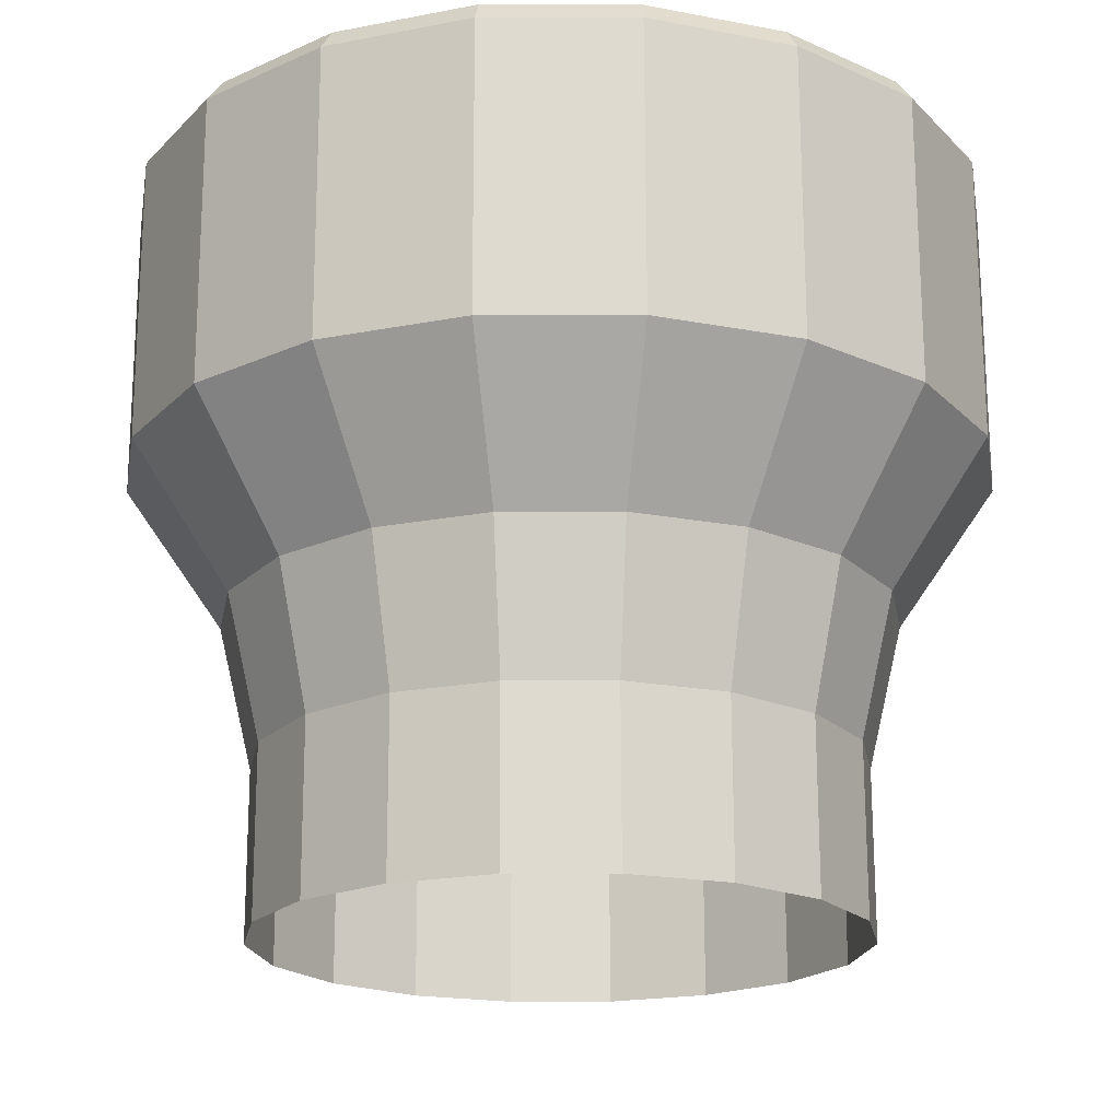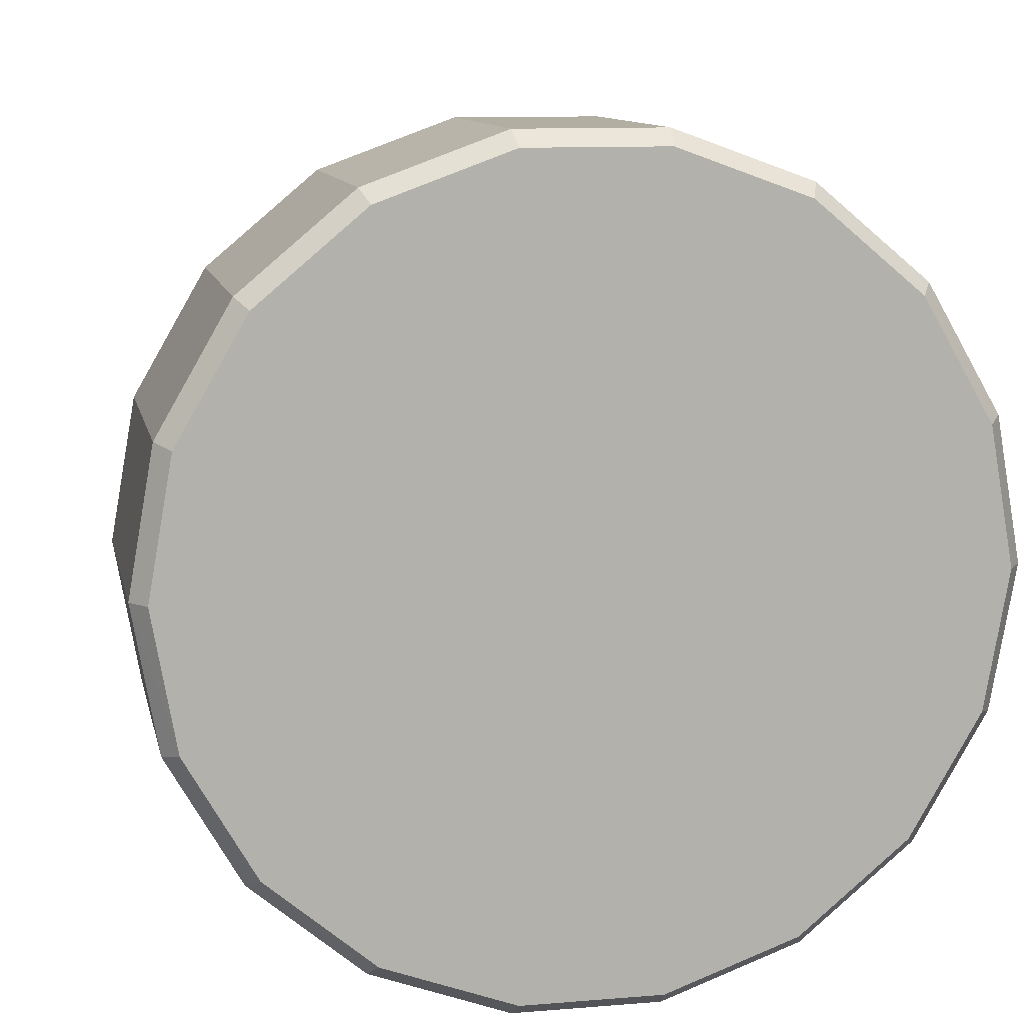
<metadata>
{"format":"obj","ext":"obj","renderer":"f3d","projection":"perspective","resolution":1024,"background":"white","views":[{"elev":70.6,"azim":-90.1,"up":"+Z"},{"elev":10.8,"azim":78.4,"up":"+Z"}]}
</metadata>
<code>
v 0.01036 -0.1774 0.1851
v 0.01623 -0.1774 0.1851
v 0.01623 -0.1768 0.1886
v 0.01036 -0.1774 0.1851
v 0.01623 -0.1768 0.1886
v 0.01036 -0.1768 0.1886
v 0.01036 -0.1768 0.1886
v 0.01623 -0.1768 0.1886
v 0.01623 -0.175 0.1917
v 0.01036 -0.1768 0.1886
v 0.01623 -0.175 0.1917
v 0.01036 -0.175 0.1917
v 0.01036 -0.175 0.1917
v 0.01623 -0.175 0.1917
v 0.01623 -0.1722 0.194
v 0.01036 -0.175 0.1917
v 0.01623 -0.1722 0.194
v 0.01036 -0.1722 0.194
v 0.01036 -0.1722 0.194
v 0.01623 -0.1722 0.194
v 0.01623 -0.1689 0.1952
v 0.01036 -0.1722 0.194
v 0.01623 -0.1689 0.1952
v 0.01036 -0.1689 0.1952
v 0.01036 -0.1689 0.1952
v 0.01623 -0.1689 0.1952
v 0.01623 -0.1653 0.1952
v 0.01036 -0.1689 0.1952
v 0.01623 -0.1653 0.1952
v 0.01036 -0.1653 0.1952
v 0.01036 -0.1653 0.1952
v 0.01623 -0.1653 0.1952
v 0.01623 -0.1619 0.194
v 0.01036 -0.1653 0.1952
v 0.01623 -0.1619 0.194
v 0.01036 -0.1619 0.194
v 0.01036 -0.1619 0.194
v 0.01623 -0.1619 0.194
v 0.01623 -0.1592 0.1917
v 0.01036 -0.1619 0.194
v 0.01623 -0.1592 0.1917
v 0.01036 -0.1592 0.1917
v 0.01036 -0.1592 0.1917
v 0.01623 -0.1592 0.1917
v 0.01623 -0.1574 0.1886
v 0.01036 -0.1592 0.1917
v 0.01623 -0.1574 0.1886
v 0.01036 -0.1574 0.1886
v 0.01036 -0.1574 0.1886
v 0.01623 -0.1574 0.1886
v 0.01623 -0.1568 0.1851
v 0.01036 -0.1574 0.1886
v 0.01623 -0.1568 0.1851
v 0.01036 -0.1568 0.1851
v 0.01036 -0.1568 0.1851
v 0.01623 -0.1568 0.1851
v 0.01623 -0.1574 0.1815
v 0.01036 -0.1568 0.1851
v 0.01623 -0.1574 0.1815
v 0.01036 -0.1574 0.1815
v 0.01036 -0.1574 0.1815
v 0.01623 -0.1574 0.1815
v 0.01623 -0.1592 0.1784
v 0.01036 -0.1574 0.1815
v 0.01623 -0.1592 0.1784
v 0.01036 -0.1592 0.1784
v 0.01036 -0.1592 0.1784
v 0.01623 -0.1592 0.1784
v 0.01623 -0.1619 0.1761
v 0.01036 -0.1592 0.1784
v 0.01623 -0.1619 0.1761
v 0.01036 -0.1619 0.1761
v 0.01036 -0.1619 0.1761
v 0.01623 -0.1619 0.1761
v 0.01623 -0.1653 0.1749
v 0.01036 -0.1619 0.1761
v 0.01623 -0.1653 0.1749
v 0.01036 -0.1653 0.1749
v 0.01036 -0.1653 0.1749
v 0.01623 -0.1653 0.1749
v 0.01623 -0.1689 0.1749
v 0.01036 -0.1653 0.1749
v 0.01623 -0.1689 0.1749
v 0.01036 -0.1689 0.1749
v 0.01036 -0.1689 0.1749
v 0.01623 -0.1689 0.1749
v 0.01623 -0.1722 0.1761
v 0.01036 -0.1689 0.1749
v 0.01623 -0.1722 0.1761
v 0.01036 -0.1722 0.1761
v 0.01036 -0.1722 0.1761
v 0.01623 -0.1722 0.1761
v 0.01623 -0.175 0.1784
v 0.01036 -0.1722 0.1761
v 0.01623 -0.175 0.1784
v 0.01036 -0.175 0.1784
v 0.01036 -0.175 0.1784
v 0.01623 -0.175 0.1784
v 0.01623 -0.1768 0.1815
v 0.01036 -0.175 0.1784
v 0.01623 -0.1768 0.1815
v 0.01036 -0.1768 0.1815
v 0.01036 -0.1768 0.1815
v 0.01623 -0.1768 0.1815
v 0.01623 -0.1774 0.1851
v 0.01036 -0.1768 0.1815
v 0.01623 -0.1774 0.1851
v 0.01036 -0.1774 0.1851
v 0.02116 -0.1786 0.1851
v 0.02116 -0.1779 0.189
v 0.01623 -0.1768 0.1886
v 0.02116 -0.1786 0.1851
v 0.01623 -0.1768 0.1886
v 0.01623 -0.1774 0.1851
v 0.02116 -0.1779 0.189
v 0.02116 -0.1759 0.1924
v 0.01623 -0.175 0.1917
v 0.02116 -0.1779 0.189
v 0.01623 -0.175 0.1917
v 0.01623 -0.1768 0.1886
v 0.02116 -0.1759 0.1924
v 0.02116 -0.1728 0.195
v 0.01623 -0.1722 0.194
v 0.02116 -0.1759 0.1924
v 0.01623 -0.1722 0.194
v 0.01623 -0.175 0.1917
v 0.02116 -0.1728 0.195
v 0.02116 -0.1691 0.1964
v 0.01623 -0.1689 0.1952
v 0.02116 -0.1728 0.195
v 0.01623 -0.1689 0.1952
v 0.01623 -0.1722 0.194
v 0.02116 -0.1691 0.1964
v 0.02116 -0.1651 0.1964
v 0.01623 -0.1653 0.1952
v 0.02116 -0.1691 0.1964
v 0.01623 -0.1653 0.1952
v 0.01623 -0.1689 0.1952
v 0.02116 -0.1651 0.1964
v 0.02116 -0.1613 0.195
v 0.01623 -0.1619 0.194
v 0.02116 -0.1651 0.1964
v 0.01623 -0.1619 0.194
v 0.01623 -0.1653 0.1952
v 0.02116 -0.1613 0.195
v 0.02116 -0.1583 0.1924
v 0.01623 -0.1592 0.1917
v 0.02116 -0.1613 0.195
v 0.01623 -0.1592 0.1917
v 0.01623 -0.1619 0.194
v 0.02116 -0.1583 0.1924
v 0.02116 -0.1563 0.189
v 0.01623 -0.1574 0.1886
v 0.02116 -0.1583 0.1924
v 0.01623 -0.1574 0.1886
v 0.01623 -0.1592 0.1917
v 0.02116 -0.1563 0.189
v 0.02116 -0.1556 0.1851
v 0.01623 -0.1568 0.1851
v 0.02116 -0.1563 0.189
v 0.01623 -0.1568 0.1851
v 0.01623 -0.1574 0.1886
v 0.02116 -0.1556 0.1851
v 0.02116 -0.1563 0.1811
v 0.01623 -0.1574 0.1815
v 0.02116 -0.1556 0.1851
v 0.01623 -0.1574 0.1815
v 0.01623 -0.1568 0.1851
v 0.02116 -0.1563 0.1811
v 0.02116 -0.1583 0.1777
v 0.01623 -0.1592 0.1784
v 0.02116 -0.1563 0.1811
v 0.01623 -0.1592 0.1784
v 0.01623 -0.1574 0.1815
v 0.02116 -0.1583 0.1777
v 0.02116 -0.1613 0.1751
v 0.01623 -0.1619 0.1761
v 0.02116 -0.1583 0.1777
v 0.01623 -0.1619 0.1761
v 0.01623 -0.1592 0.1784
v 0.02116 -0.1613 0.1751
v 0.02116 -0.1651 0.1738
v 0.01623 -0.1653 0.1749
v 0.02116 -0.1613 0.1751
v 0.01623 -0.1653 0.1749
v 0.01623 -0.1619 0.1761
v 0.02116 -0.1651 0.1738
v 0.02116 -0.1691 0.1738
v 0.01623 -0.1689 0.1749
v 0.02116 -0.1651 0.1738
v 0.01623 -0.1689 0.1749
v 0.01623 -0.1653 0.1749
v 0.02116 -0.1691 0.1738
v 0.02116 -0.1728 0.1751
v 0.01623 -0.1722 0.1761
v 0.02116 -0.1691 0.1738
v 0.01623 -0.1722 0.1761
v 0.01623 -0.1689 0.1749
v 0.02116 -0.1728 0.1751
v 0.02116 -0.1759 0.1777
v 0.01623 -0.175 0.1784
v 0.02116 -0.1728 0.1751
v 0.01623 -0.175 0.1784
v 0.01623 -0.1722 0.1761
v 0.02116 -0.1759 0.1777
v 0.02116 -0.1779 0.1811
v 0.01623 -0.1768 0.1815
v 0.02116 -0.1759 0.1777
v 0.01623 -0.1768 0.1815
v 0.01623 -0.175 0.1784
v 0.02116 -0.1779 0.1811
v 0.02116 -0.1786 0.1851
v 0.01623 -0.1774 0.1851
v 0.02116 -0.1779 0.1811
v 0.01623 -0.1774 0.1851
v 0.01623 -0.1768 0.1815
v 0.02609 -0.182 0.1851
v 0.03607 -0.182 0.1851
v 0.03607 -0.1811 0.1902
v 0.02609 -0.182 0.1851
v 0.03607 -0.1811 0.1902
v 0.02609 -0.1811 0.1902
v 0.02609 -0.1811 0.1902
v 0.03607 -0.1811 0.1902
v 0.03607 -0.1785 0.1946
v 0.02609 -0.1811 0.1902
v 0.03607 -0.1785 0.1946
v 0.02609 -0.1785 0.1946
v 0.02609 -0.1785 0.1946
v 0.03607 -0.1785 0.1946
v 0.03607 -0.1745 0.1979
v 0.02609 -0.1785 0.1946
v 0.03607 -0.1745 0.1979
v 0.02609 -0.1745 0.1979
v 0.02609 -0.1745 0.1979
v 0.03607 -0.1745 0.1979
v 0.03607 -0.1697 0.1997
v 0.02609 -0.1745 0.1979
v 0.03607 -0.1697 0.1997
v 0.02609 -0.1697 0.1997
v 0.02609 -0.1697 0.1997
v 0.03607 -0.1697 0.1997
v 0.03607 -0.1645 0.1997
v 0.02609 -0.1697 0.1997
v 0.03607 -0.1645 0.1997
v 0.02609 -0.1645 0.1997
v 0.02609 -0.1645 0.1997
v 0.03607 -0.1645 0.1997
v 0.03607 -0.1596 0.1979
v 0.02609 -0.1645 0.1997
v 0.03607 -0.1596 0.1979
v 0.02609 -0.1596 0.1979
v 0.02609 -0.1596 0.1979
v 0.03607 -0.1596 0.1979
v 0.03607 -0.1557 0.1946
v 0.02609 -0.1596 0.1979
v 0.03607 -0.1557 0.1946
v 0.02609 -0.1557 0.1946
v 0.02609 -0.1557 0.1946
v 0.03607 -0.1557 0.1946
v 0.03607 -0.1531 0.1902
v 0.02609 -0.1557 0.1946
v 0.03607 -0.1531 0.1902
v 0.02609 -0.1531 0.1902
v 0.02609 -0.1531 0.1902
v 0.03607 -0.1531 0.1902
v 0.03607 -0.1522 0.1851
v 0.02609 -0.1531 0.1902
v 0.03607 -0.1522 0.1851
v 0.02609 -0.1522 0.1851
v 0.02609 -0.1522 0.1851
v 0.03607 -0.1522 0.1851
v 0.03607 -0.1531 0.18
v 0.02609 -0.1522 0.1851
v 0.03607 -0.1531 0.18
v 0.02609 -0.1531 0.18
v 0.02609 -0.1531 0.18
v 0.03607 -0.1531 0.18
v 0.03607 -0.1557 0.1755
v 0.02609 -0.1531 0.18
v 0.03607 -0.1557 0.1755
v 0.02609 -0.1557 0.1755
v 0.02609 -0.1557 0.1755
v 0.03607 -0.1557 0.1755
v 0.03607 -0.1596 0.1722
v 0.02609 -0.1557 0.1755
v 0.03607 -0.1596 0.1722
v 0.02609 -0.1596 0.1722
v 0.02609 -0.1596 0.1722
v 0.03607 -0.1596 0.1722
v 0.03607 -0.1645 0.1704
v 0.02609 -0.1596 0.1722
v 0.03607 -0.1645 0.1704
v 0.02609 -0.1645 0.1704
v 0.02609 -0.1645 0.1704
v 0.03607 -0.1645 0.1704
v 0.03607 -0.1697 0.1704
v 0.02609 -0.1645 0.1704
v 0.03607 -0.1697 0.1704
v 0.02609 -0.1697 0.1704
v 0.02609 -0.1697 0.1704
v 0.03607 -0.1697 0.1704
v 0.03607 -0.1745 0.1722
v 0.02609 -0.1697 0.1704
v 0.03607 -0.1745 0.1722
v 0.02609 -0.1745 0.1722
v 0.02609 -0.1745 0.1722
v 0.03607 -0.1745 0.1722
v 0.03607 -0.1785 0.1755
v 0.02609 -0.1745 0.1722
v 0.03607 -0.1785 0.1755
v 0.02609 -0.1785 0.1755
v 0.02609 -0.1785 0.1755
v 0.03607 -0.1785 0.1755
v 0.03607 -0.1811 0.18
v 0.02609 -0.1785 0.1755
v 0.03607 -0.1811 0.18
v 0.02609 -0.1811 0.18
v 0.02609 -0.1811 0.18
v 0.03607 -0.1811 0.18
v 0.03607 -0.182 0.1851
v 0.02609 -0.1811 0.18
v 0.03607 -0.182 0.1851
v 0.02609 -0.182 0.1851
v 0.03607 -0.1811 0.1902
v 0.03607 -0.182 0.1851
v 0.03685 -0.1814 0.1851
v 0.03607 -0.1811 0.1902
v 0.03685 -0.1814 0.1851
v 0.03685 -0.1805 0.19
v 0.03607 -0.1785 0.1946
v 0.03607 -0.1811 0.1902
v 0.03685 -0.1805 0.19
v 0.03607 -0.1785 0.1946
v 0.03685 -0.1805 0.19
v 0.03685 -0.178 0.1943
v 0.03607 -0.1745 0.1979
v 0.03607 -0.1785 0.1946
v 0.03685 -0.178 0.1943
v 0.03607 -0.1745 0.1979
v 0.03685 -0.178 0.1943
v 0.03685 -0.1742 0.1975
v 0.03607 -0.1697 0.1997
v 0.03607 -0.1745 0.1979
v 0.03685 -0.1742 0.1975
v 0.03607 -0.1697 0.1997
v 0.03685 -0.1742 0.1975
v 0.03685 -0.1696 0.1992
v 0.03607 -0.1645 0.1997
v 0.03607 -0.1697 0.1997
v 0.03685 -0.1696 0.1992
v 0.03607 -0.1645 0.1997
v 0.03685 -0.1696 0.1992
v 0.03685 -0.1646 0.1992
v 0.03607 -0.1596 0.1979
v 0.03607 -0.1645 0.1997
v 0.03685 -0.1646 0.1992
v 0.03607 -0.1596 0.1979
v 0.03685 -0.1646 0.1992
v 0.03685 -0.1599 0.1975
v 0.03607 -0.1557 0.1946
v 0.03607 -0.1596 0.1979
v 0.03685 -0.1599 0.1975
v 0.03607 -0.1557 0.1946
v 0.03685 -0.1599 0.1975
v 0.03685 -0.1561 0.1943
v 0.03607 -0.1531 0.1902
v 0.03607 -0.1557 0.1946
v 0.03685 -0.1561 0.1943
v 0.03607 -0.1531 0.1902
v 0.03685 -0.1561 0.1943
v 0.03685 -0.1536 0.19
v 0.03607 -0.1522 0.1851
v 0.03607 -0.1531 0.1902
v 0.03685 -0.1536 0.19
v 0.03607 -0.1522 0.1851
v 0.03685 -0.1536 0.19
v 0.03685 -0.1528 0.1851
v 0.03607 -0.1531 0.18
v 0.03607 -0.1522 0.1851
v 0.03685 -0.1528 0.1851
v 0.03607 -0.1531 0.18
v 0.03685 -0.1528 0.1851
v 0.03685 -0.1536 0.1802
v 0.03607 -0.1557 0.1755
v 0.03607 -0.1531 0.18
v 0.03685 -0.1536 0.1802
v 0.03607 -0.1557 0.1755
v 0.03685 -0.1536 0.1802
v 0.03685 -0.1561 0.1759
v 0.03607 -0.1596 0.1722
v 0.03607 -0.1557 0.1755
v 0.03685 -0.1561 0.1759
v 0.03607 -0.1596 0.1722
v 0.03685 -0.1561 0.1759
v 0.03685 -0.1599 0.1727
v 0.03607 -0.1645 0.1704
v 0.03607 -0.1596 0.1722
v 0.03685 -0.1599 0.1727
v 0.03607 -0.1645 0.1704
v 0.03685 -0.1599 0.1727
v 0.03685 -0.1646 0.171
v 0.03607 -0.1697 0.1704
v 0.03607 -0.1645 0.1704
v 0.03685 -0.1646 0.171
v 0.03607 -0.1697 0.1704
v 0.03685 -0.1646 0.171
v 0.03685 -0.1696 0.171
v 0.03607 -0.1745 0.1722
v 0.03607 -0.1697 0.1704
v 0.03685 -0.1696 0.171
v 0.03607 -0.1745 0.1722
v 0.03685 -0.1696 0.171
v 0.03685 -0.1742 0.1727
v 0.03607 -0.1785 0.1755
v 0.03607 -0.1745 0.1722
v 0.03685 -0.1742 0.1727
v 0.03607 -0.1785 0.1755
v 0.03685 -0.1742 0.1727
v 0.03685 -0.178 0.1759
v 0.03607 -0.1811 0.18
v 0.03607 -0.1785 0.1755
v 0.03685 -0.178 0.1759
v 0.03607 -0.1811 0.18
v 0.03685 -0.178 0.1759
v 0.03685 -0.1805 0.1802
v 0.03607 -0.182 0.1851
v 0.03607 -0.1811 0.18
v 0.03685 -0.1805 0.1802
v 0.03607 -0.182 0.1851
v 0.03685 -0.1805 0.1802
v 0.03685 -0.1814 0.1851
v 0.03685 -0.1814 0.1851
v 0.03685 -0.1671 0.1851
v 0.03685 -0.1805 0.19
v 0.03685 -0.1805 0.19
v 0.03685 -0.1671 0.1851
v 0.03685 -0.178 0.1943
v 0.03685 -0.178 0.1943
v 0.03685 -0.1671 0.1851
v 0.03685 -0.1742 0.1975
v 0.03685 -0.1742 0.1975
v 0.03685 -0.1671 0.1851
v 0.03685 -0.1696 0.1992
v 0.03685 -0.1696 0.1992
v 0.03685 -0.1671 0.1851
v 0.03685 -0.1646 0.1992
v 0.03685 -0.1646 0.1992
v 0.03685 -0.1671 0.1851
v 0.03685 -0.1599 0.1975
v 0.03685 -0.1599 0.1975
v 0.03685 -0.1671 0.1851
v 0.03685 -0.1561 0.1943
v 0.03685 -0.1561 0.1943
v 0.03685 -0.1671 0.1851
v 0.03685 -0.1536 0.19
v 0.03685 -0.1536 0.19
v 0.03685 -0.1671 0.1851
v 0.03685 -0.1528 0.1851
v 0.03685 -0.1528 0.1851
v 0.03685 -0.1671 0.1851
v 0.03685 -0.1536 0.1802
v 0.03685 -0.1536 0.1802
v 0.03685 -0.1671 0.1851
v 0.03685 -0.1561 0.1759
v 0.03685 -0.1561 0.1759
v 0.03685 -0.1671 0.1851
v 0.03685 -0.1599 0.1727
v 0.03685 -0.1599 0.1727
v 0.03685 -0.1671 0.1851
v 0.03685 -0.1646 0.171
v 0.03685 -0.1646 0.171
v 0.03685 -0.1671 0.1851
v 0.03685 -0.1696 0.171
v 0.03685 -0.1696 0.171
v 0.03685 -0.1671 0.1851
v 0.03685 -0.1742 0.1727
v 0.03685 -0.1742 0.1727
v 0.03685 -0.1671 0.1851
v 0.03685 -0.178 0.1759
v 0.03685 -0.178 0.1759
v 0.03685 -0.1671 0.1851
v 0.03685 -0.1805 0.1802
v 0.03685 -0.1805 0.1802
v 0.03685 -0.1671 0.1851
v 0.03685 -0.1814 0.1851
v 0.02116 -0.1786 0.1851
v 0.02609 -0.182 0.1851
v 0.02609 -0.1811 0.1902
v 0.02116 -0.1786 0.1851
v 0.02609 -0.1811 0.1902
v 0.02116 -0.1779 0.189
v 0.02116 -0.1779 0.189
v 0.02609 -0.1811 0.1902
v 0.02609 -0.1785 0.1946
v 0.02116 -0.1779 0.189
v 0.02609 -0.1785 0.1946
v 0.02116 -0.1759 0.1924
v 0.02116 -0.1759 0.1924
v 0.02609 -0.1785 0.1946
v 0.02609 -0.1745 0.1979
v 0.02116 -0.1759 0.1924
v 0.02609 -0.1745 0.1979
v 0.02116 -0.1728 0.195
v 0.02116 -0.1728 0.195
v 0.02609 -0.1745 0.1979
v 0.02609 -0.1697 0.1997
v 0.02116 -0.1728 0.195
v 0.02609 -0.1697 0.1997
v 0.02116 -0.1691 0.1964
v 0.02116 -0.1691 0.1964
v 0.02609 -0.1697 0.1997
v 0.02609 -0.1645 0.1997
v 0.02116 -0.1691 0.1964
v 0.02609 -0.1645 0.1997
v 0.02116 -0.1651 0.1964
v 0.02116 -0.1651 0.1964
v 0.02609 -0.1645 0.1997
v 0.02609 -0.1596 0.1979
v 0.02116 -0.1651 0.1964
v 0.02609 -0.1596 0.1979
v 0.02116 -0.1613 0.195
v 0.02116 -0.1613 0.195
v 0.02609 -0.1596 0.1979
v 0.02609 -0.1557 0.1946
v 0.02116 -0.1613 0.195
v 0.02609 -0.1557 0.1946
v 0.02116 -0.1583 0.1924
v 0.02116 -0.1583 0.1924
v 0.02609 -0.1557 0.1946
v 0.02609 -0.1531 0.1902
v 0.02116 -0.1583 0.1924
v 0.02609 -0.1531 0.1902
v 0.02116 -0.1563 0.189
v 0.02116 -0.1563 0.189
v 0.02609 -0.1531 0.1902
v 0.02609 -0.1522 0.1851
v 0.02116 -0.1563 0.189
v 0.02609 -0.1522 0.1851
v 0.02116 -0.1556 0.1851
v 0.02116 -0.1556 0.1851
v 0.02609 -0.1522 0.1851
v 0.02609 -0.1531 0.18
v 0.02116 -0.1556 0.1851
v 0.02609 -0.1531 0.18
v 0.02116 -0.1563 0.1811
v 0.02116 -0.1563 0.1811
v 0.02609 -0.1531 0.18
v 0.02609 -0.1557 0.1755
v 0.02116 -0.1563 0.1811
v 0.02609 -0.1557 0.1755
v 0.02116 -0.1583 0.1777
v 0.02116 -0.1583 0.1777
v 0.02609 -0.1557 0.1755
v 0.02609 -0.1596 0.1722
v 0.02116 -0.1583 0.1777
v 0.02609 -0.1596 0.1722
v 0.02116 -0.1613 0.1751
v 0.02116 -0.1613 0.1751
v 0.02609 -0.1596 0.1722
v 0.02609 -0.1645 0.1704
v 0.02116 -0.1613 0.1751
v 0.02609 -0.1645 0.1704
v 0.02116 -0.1651 0.1738
v 0.02116 -0.1651 0.1738
v 0.02609 -0.1645 0.1704
v 0.02609 -0.1697 0.1704
v 0.02116 -0.1651 0.1738
v 0.02609 -0.1697 0.1704
v 0.02116 -0.1691 0.1738
v 0.02116 -0.1691 0.1738
v 0.02609 -0.1697 0.1704
v 0.02609 -0.1745 0.1722
v 0.02116 -0.1691 0.1738
v 0.02609 -0.1745 0.1722
v 0.02116 -0.1728 0.1751
v 0.02116 -0.1728 0.1751
v 0.02609 -0.1745 0.1722
v 0.02609 -0.1785 0.1755
v 0.02116 -0.1728 0.1751
v 0.02609 -0.1785 0.1755
v 0.02116 -0.1759 0.1777
v 0.02116 -0.1759 0.1777
v 0.02609 -0.1785 0.1755
v 0.02609 -0.1811 0.18
v 0.02116 -0.1759 0.1777
v 0.02609 -0.1811 0.18
v 0.02116 -0.1779 0.1811
v 0.02116 -0.1779 0.1811
v 0.02609 -0.1811 0.18
v 0.02609 -0.182 0.1851
v 0.02116 -0.1779 0.1811
v 0.02609 -0.182 0.1851
v 0.02116 -0.1786 0.1851
f 1 2 3
f 4 5 6
f 7 8 9
f 10 11 12
f 13 14 15
f 16 17 18
f 19 20 21
f 22 23 24
f 25 26 27
f 28 29 30
f 31 32 33
f 34 35 36
f 37 38 39
f 40 41 42
f 43 44 45
f 46 47 48
f 49 50 51
f 52 53 54
f 55 56 57
f 58 59 60
f 61 62 63
f 64 65 66
f 67 68 69
f 70 71 72
f 73 74 75
f 76 77 78
f 79 80 81
f 82 83 84
f 85 86 87
f 88 89 90
f 91 92 93
f 94 95 96
f 97 98 99
f 100 101 102
f 103 104 105
f 106 107 108
f 109 110 111
f 112 113 114
f 115 116 117
f 118 119 120
f 121 122 123
f 124 125 126
f 127 128 129
f 130 131 132
f 133 134 135
f 136 137 138
f 139 140 141
f 142 143 144
f 145 146 147
f 148 149 150
f 151 152 153
f 154 155 156
f 157 158 159
f 160 161 162
f 163 164 165
f 166 167 168
f 169 170 171
f 172 173 174
f 175 176 177
f 178 179 180
f 181 182 183
f 184 185 186
f 187 188 189
f 190 191 192
f 193 194 195
f 196 197 198
f 199 200 201
f 202 203 204
f 205 206 207
f 208 209 210
f 211 212 213
f 214 215 216
f 217 218 219
f 220 221 222
f 223 224 225
f 226 227 228
f 229 230 231
f 232 233 234
f 235 236 237
f 238 239 240
f 241 242 243
f 244 245 246
f 247 248 249
f 250 251 252
f 253 254 255
f 256 257 258
f 259 260 261
f 262 263 264
f 265 266 267
f 268 269 270
f 271 272 273
f 274 275 276
f 277 278 279
f 280 281 282
f 283 284 285
f 286 287 288
f 289 290 291
f 292 293 294
f 295 296 297
f 298 299 300
f 301 302 303
f 304 305 306
f 307 308 309
f 310 311 312
f 313 314 315
f 316 317 318
f 319 320 321
f 322 323 324
f 325 326 327
f 328 329 330
f 331 332 333
f 334 335 336
f 337 338 339
f 340 341 342
f 343 344 345
f 346 347 348
f 349 350 351
f 352 353 354
f 355 356 357
f 358 359 360
f 361 362 363
f 364 365 366
f 367 368 369
f 370 371 372
f 373 374 375
f 376 377 378
f 379 380 381
f 382 383 384
f 385 386 387
f 388 389 390
f 391 392 393
f 394 395 396
f 397 398 399
f 400 401 402
f 403 404 405
f 406 407 408
f 409 410 411
f 412 413 414
f 415 416 417
f 418 419 420
f 421 422 423
f 424 425 426
f 427 428 429
f 430 431 432
f 433 434 435
f 436 437 438
f 439 440 441
f 442 443 444
f 445 446 447
f 448 449 450
f 451 452 453
f 454 455 456
f 457 458 459
f 460 461 462
f 463 464 465
f 466 467 468
f 469 470 471
f 472 473 474
f 475 476 477
f 478 479 480
f 481 482 483
f 484 485 486
f 487 488 489
f 490 491 492
f 493 494 495
f 496 497 498
f 499 500 501
f 502 503 504
f 505 506 507
f 508 509 510
f 511 512 513
f 514 515 516
f 517 518 519
f 520 521 522
f 523 524 525
f 526 527 528
f 529 530 531
f 532 533 534
f 535 536 537
f 538 539 540
f 541 542 543
f 544 545 546
f 547 548 549
f 550 551 552
f 553 554 555
f 556 557 558
f 559 560 561
f 562 563 564
f 565 566 567
f 568 569 570
f 571 572 573
f 574 575 576
f 577 578 579
f 580 581 582
f 583 584 585
f 586 587 588
f 589 590 591
f 592 593 594

</code>
